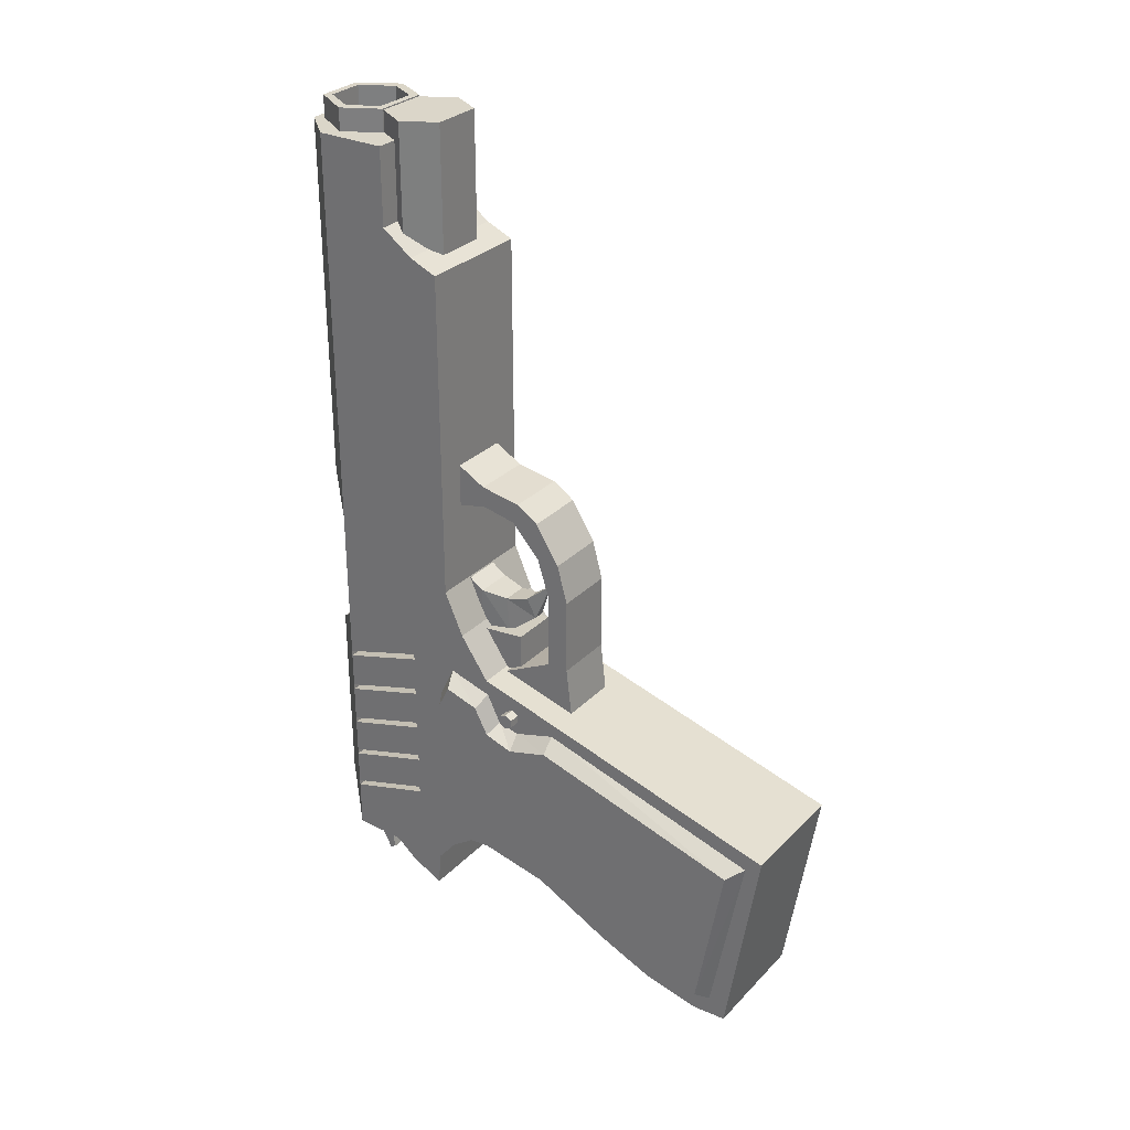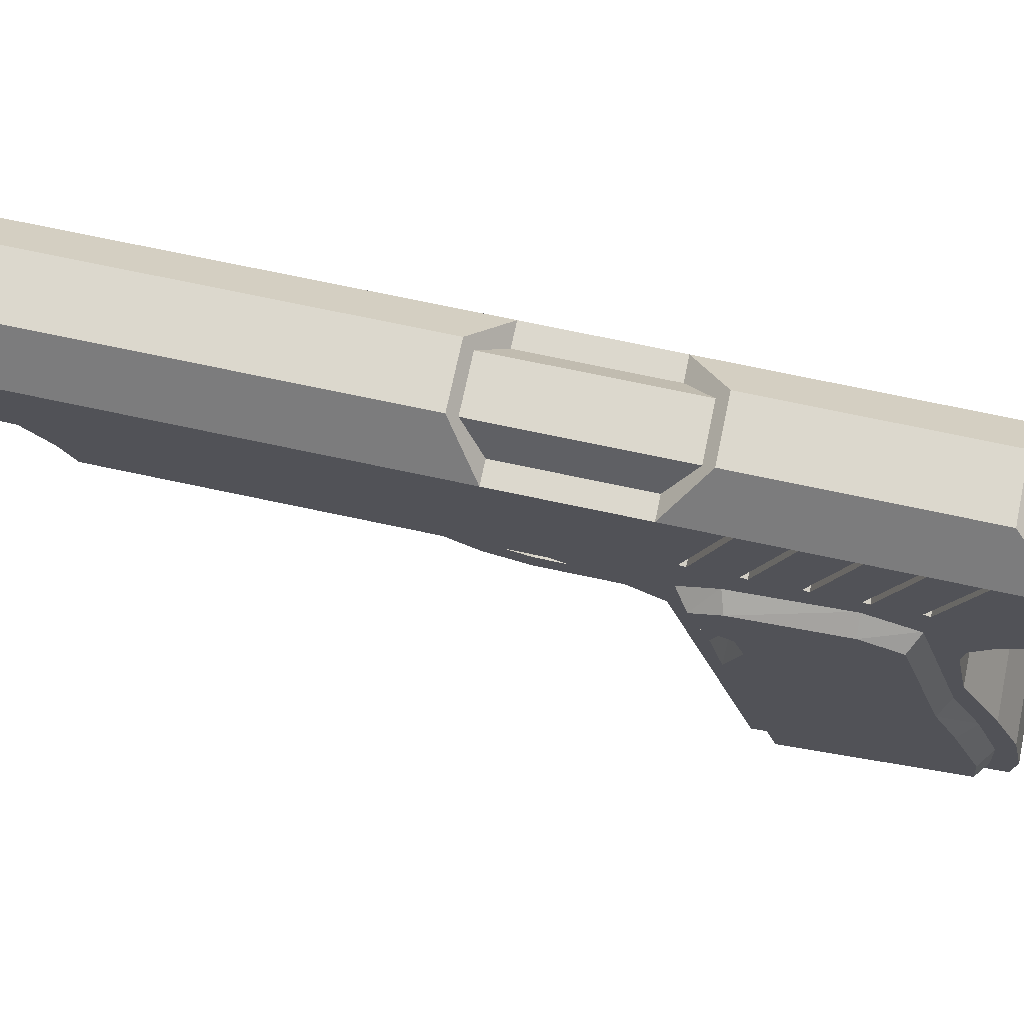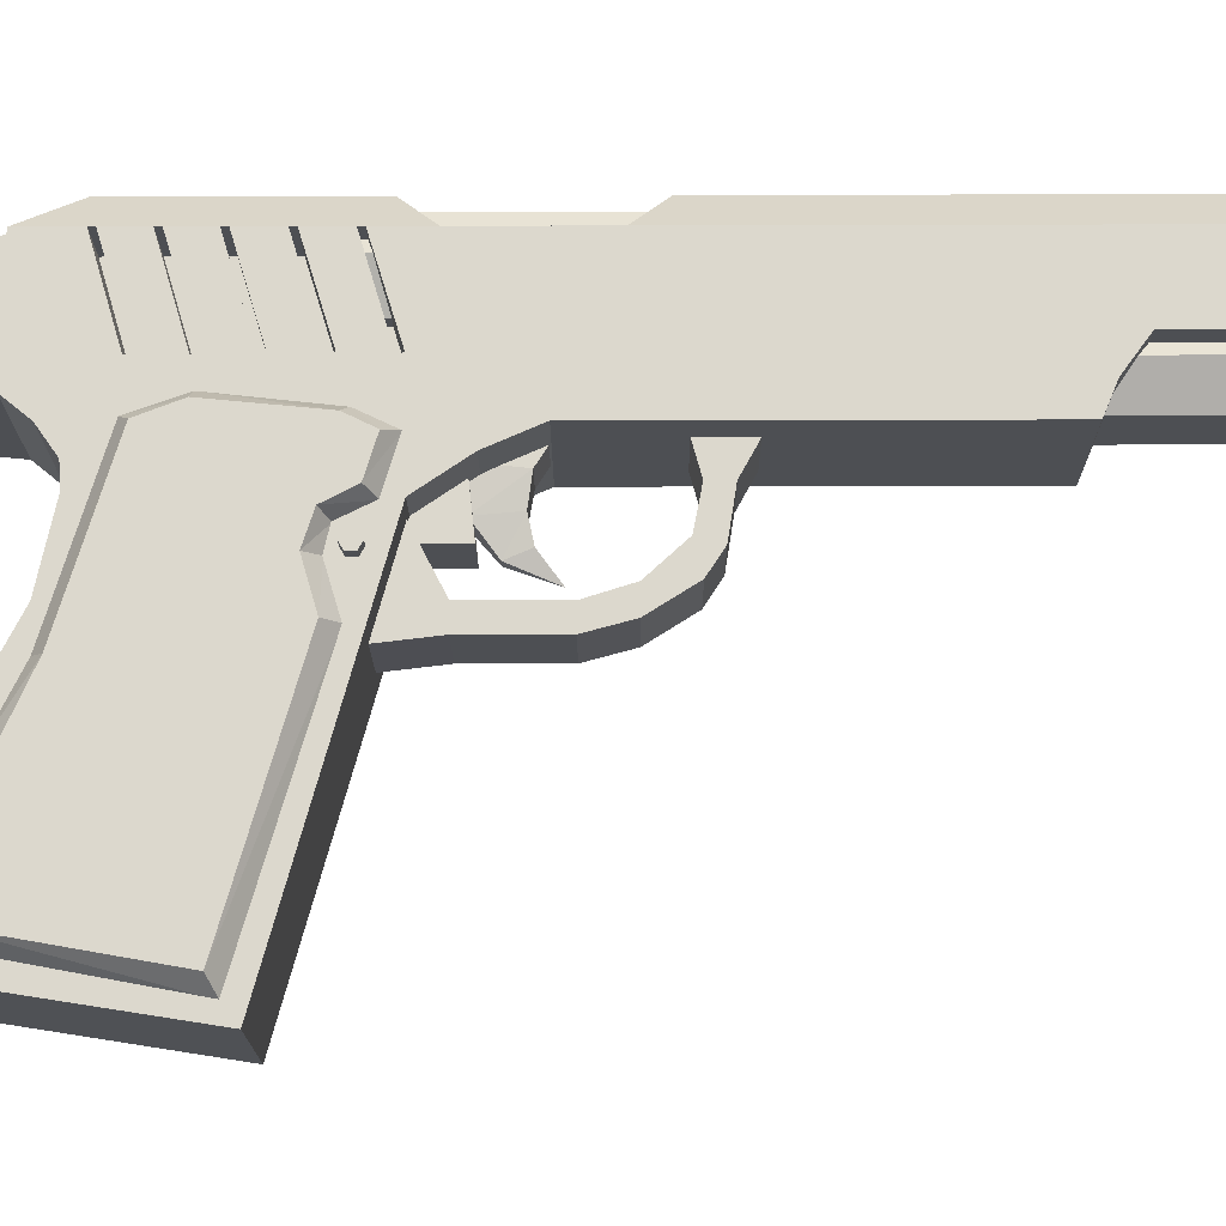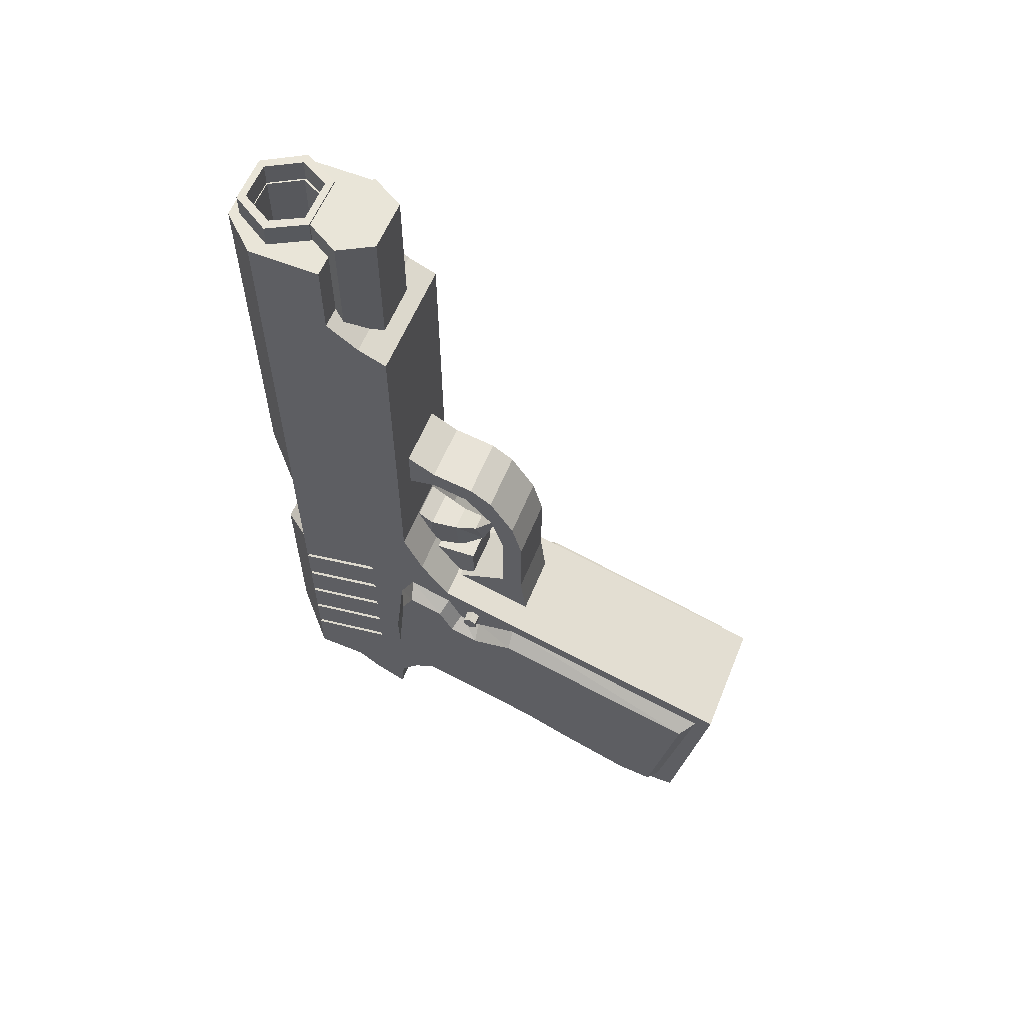
<metadata>
{"format":"obj","ext":"obj","renderer":"f3d","projection":"perspective","resolution":1024,"background":"white","views":[{"elev":29.7,"azim":-55.0,"up":"+Z"},{"elev":72.6,"azim":102.0,"up":"+Y"},{"elev":-17.7,"azim":-89.7,"up":"+Y"},{"elev":59.7,"azim":-67.8,"up":"+Z"}]}
</metadata>
<code>
o m658
v 0.02982 0.347 0.3368
v 0.02982 0.3547 0.3323
v 0.02982 0.3547 0.3235
v 0.02982 0.347 0.3191
v 0.02982 0.3394 0.3235
v 0.02982 0.3394 0.3323
v 0.04186 0.347 0.3368
v 0.04186 0.3547 0.3323
v 0.04186 0.3547 0.3235
v 0.04186 0.347 0.3191
v 0.04186 0.3394 0.3235
v 0.04186 0.3394 0.3323
v 0.1761 0.347 0.3368
v 0.1761 0.3547 0.3323
v 0.1761 0.3547 0.3235
v 0.1761 0.347 0.3191
v 0.1761 0.3394 0.3235
v 0.1761 0.3394 0.3323
v 0.1282 0.4234 0.391
v 0.1219 0.3857 0.4011
v 0.09277 0.3857 0.4011
v 0.08653 0.4234 0.391
v 0.1135 0.3563 0.4242
v 0.1012 0.3563 0.4242
v 0.1073 0.3391 0.4677
v 0.117 0.365 0.447
v 0.09767 0.365 0.447
v 0.1219 0.3894 0.4416
v 0.09277 0.3894 0.4416
v 0.1282 0.4178 0.4458
v 0.08653 0.4178 0.4458
v 0.1282 0.4469 0.4642
v 0.08653 0.4469 0.4642
v 0.1298 0.5719 0.09484
v 0.1298 0.592 0.08056
v 0.08319 0.592 0.08056
v 0.08319 0.5719 0.09484
v 0.1298 0.5811 0.04693
v 0.08319 0.5811 0.04693
v 0.1298 0.5695 0.025
v 0.08319 0.5695 0.025
v 0.1298 0.5623 0.02892
v 0.08319 0.5623 0.02892
v 0.1298 0.5664 0.05204
v 0.08319 0.5664 0.05204
v 0.1298 0.5625 0.0675
v 0.08319 0.5625 0.0675
v 0.1298 0.5404 0.07281
v 0.08319 0.5404 0.07281
v 0.1298 0.5215 0.09226
v 0.08319 0.5215 0.09226
v 0.1592 0.5641 0.3181
v 0.1337 0.6065 0.3181
v 0.1337 0.6064 0.975
v 0.1592 0.5641 0.975
v 0.08228 0.6065 0.3181
v 0.08228 0.6064 0.975
v 0.05672 0.5641 0.3181
v 0.05672 0.5641 0.975
v 0.07835 0.5247 0.3181
v 0.07835 0.5247 0.975
v 0.1376 0.5247 0.3181
v 0.1376 0.5247 0.975
v 0.08465 0.5323 0.3425
v 0.1313 0.5323 0.3425
v 0.1483 0.5642 0.3425
v 0.1282 0.5987 0.3425
v 0.06762 0.5642 0.3425
v 0.08774 0.5987 0.3425
v 0.1282 0.5987 0.975
v 0.1483 0.5642 0.975
v 0.08774 0.5987 0.975
v 0.06762 0.5642 0.975
v 0.08465 0.5323 0.975
v 0.1313 0.5323 0.975
v 0.1567 0.4887 0.7401
v 0.1361 0.5245 0.7401
v 0.1361 0.5245 0.9737
v 0.1567 0.4887 0.9737
v 0.07948 0.5245 0.7401
v 0.07948 0.5245 0.9737
v 0.05896 0.4887 0.7401
v 0.05896 0.4887 0.9737
v 0.07948 0.4528 0.7401
v 0.07948 0.4528 0.9737
v 0.1361 0.4528 0.7401
v 0.1361 0.4528 0.9737
v 0.19 0.4229 0.3458
v 0.19 0.4363 0.3187
v 0.1716 0.4462 0.3247
v 0.1716 0.4292 0.3599
v 0.19 0.4462 0.2179
v 0.1716 0.4579 0.2191
v 0.19 0.4308 0.1784
v 0.1716 0.4397 0.1682
v 0.19 0.2679 0.1304
v 0.1716 0.2715 0.1187
v 0.19 0.2112 0.1056
v 0.1716 0.2037 0.0861
v 0.19 0.1288 0.0739
v 0.1716 0.1307 0.06002
v 0.19 0.08935 0.06981
v 0.1716 0.07984 0.05611
v 0.19 0.05869 0.2429
v 0.1716 0.04333 0.2517
v 0.19 0.2922 0.3087
v 0.1716 0.2936 0.3234
v 0.19 0.338 0.2951
v 0.1716 0.3406 0.309
v 0.19 0.3697 0.3051
v 0.1716 0.364 0.3143
v 0.19 0.3853 0.3346
v 0.1716 0.3797 0.3455
v 0.025 0.4363 0.3187
v 0.025 0.4229 0.3458
v 0.04331 0.4462 0.3247
v 0.04331 0.4292 0.3599
v 0.025 0.4462 0.2179
v 0.04331 0.4579 0.2191
v 0.025 0.4308 0.1784
v 0.04331 0.4397 0.1682
v 0.025 0.2679 0.1304
v 0.04331 0.2715 0.1187
v 0.025 0.2112 0.1056
v 0.04331 0.2037 0.0861
v 0.025 0.1288 0.0739
v 0.04331 0.1307 0.06002
v 0.025 0.08935 0.06981
v 0.04331 0.07984 0.05611
v 0.025 0.05869 0.2429
v 0.04331 0.04333 0.2517
v 0.025 0.2922 0.3087
v 0.04331 0.2936 0.3234
v 0.025 0.338 0.2951
v 0.04331 0.3406 0.309
v 0.025 0.3697 0.3051
v 0.04331 0.364 0.3143
v 0.025 0.3853 0.3346
v 0.04331 0.3797 0.3455
v 0.1724 0.5218 0.08529
v 0.1724 0.4974 0.06551
v 0.04235 0.4974 0.06551
v 0.04235 0.5218 0.08529
v 0.1724 0.4606 0.04648
v 0.04235 0.4606 0.04648
v 0.1724 0.4567 0.08634
v 0.04235 0.4567 0.08634
v 0.1724 0.4355 0.112
v 0.04235 0.4355 0.112
v 0.1724 0.409 0.1308
v 0.04235 0.409 0.1308
v 0.1724 0.3851 0.1325
v 0.04235 0.3851 0.1325
v 0.1724 0.3092 0.117
v 0.04235 0.3092 0.117
v 0.1724 0.2256 0.07501
v 0.04235 0.2256 0.07501
v 0.1724 0.1617 0.04795
v 0.04235 0.1617 0.04795
v 0.1724 0.09943 0.03424
v 0.04235 0.09943 0.03424
v 0.1724 0.0611 0.03626
v 0.04235 0.0611 0.03626
v 0.1724 0.025 0.2656
v 0.04235 0.025 0.2656
v 0.1724 0.3815 0.3626
v 0.04235 0.3815 0.3626
v 0.1724 0.414 0.4097
v 0.04235 0.414 0.4097
v 0.1724 0.4355 0.4581
v 0.04235 0.4355 0.4581
v 0.1724 0.4355 0.8275
v 0.04235 0.4355 0.8275
v 0.1724 0.4661 0.8403
v 0.04235 0.4661 0.8403
v 0.1724 0.5002 0.8653
v 0.04235 0.5002 0.8653
v 0.1724 0.5002 0.9504
v 0.04235 0.5002 0.9504
v 0.1368 0.6171 0.9504
v 0.1368 0.6171 0.5418
v 0.0779 0.6171 0.5418
v 0.0779 0.6171 0.9504
v 0.1724 0.5778 0.51
v 0.04235 0.5778 0.51
v 0.1724 0.5778 0.3824
v 0.04235 0.5778 0.3824
v 0.1368 0.6171 0.3484
v 0.0779 0.6171 0.3484
v 0.1368 0.6171 0.1357
v 0.0779 0.6171 0.1357
v 0.1724 0.5778 0.08635
v 0.04235 0.5778 0.08635
v 0.1724 0.4854 0.36
v 0.1724 0.4833 0.3539
v 0.04235 0.4833 0.3539
v 0.04235 0.4854 0.36
v 0.1724 0.5778 0.3253
v 0.04235 0.5778 0.3253
v 0.1724 0.5778 0.3315
v 0.04235 0.5778 0.3315
v 0.1724 0.4854 0.3135
v 0.1724 0.4833 0.3073
v 0.04235 0.4833 0.3073
v 0.04235 0.4854 0.3135
v 0.1724 0.5778 0.2788
v 0.04235 0.5778 0.2788
v 0.1724 0.5778 0.285
v 0.04235 0.5778 0.285
v 0.1724 0.4854 0.2668
v 0.1724 0.4833 0.2606
v 0.04235 0.4833 0.2606
v 0.04235 0.4854 0.2668
v 0.1724 0.5778 0.232
v 0.04235 0.5778 0.232
v 0.1724 0.5778 0.2382
v 0.04235 0.5778 0.2382
v 0.1724 0.4854 0.2213
v 0.1724 0.4833 0.2151
v 0.04235 0.4833 0.2151
v 0.04235 0.4854 0.2213
v 0.1724 0.5778 0.1865
v 0.04235 0.5778 0.1865
v 0.1724 0.5778 0.1927
v 0.04235 0.5778 0.1927
v 0.1724 0.4854 0.1758
v 0.1724 0.4833 0.1696
v 0.04235 0.4833 0.1696
v 0.04235 0.4854 0.1758
v 0.1724 0.5778 0.141
v 0.04235 0.5778 0.141
v 0.1724 0.5778 0.1472
v 0.04235 0.5778 0.1472
v 0.1724 0.5778 0.9504
v 0.04235 0.5778 0.9504
v 0.1183 0.477 0.1355
v 0.1183 0.5826 0.1355
v 0.1183 0.5826 0.369
v 0.1183 0.4769 0.369
v 0.09264 0.477 0.1355
v 0.09264 0.4769 0.369
v 0.09264 0.5826 0.369
v 0.09264 0.5826 0.1355
v 0.1408 0.2884 0.3326
v 0.1408 0.2954 0.391
v 0.07376 0.2954 0.391
v 0.07376 0.2884 0.3326
v 0.1408 0.2954 0.476
v 0.07376 0.2954 0.476
v 0.1408 0.307 0.5186
v 0.07376 0.307 0.5186
v 0.1408 0.3341 0.5611
v 0.07376 0.3341 0.5611
v 0.1408 0.3586 0.5769
v 0.07376 0.3586 0.5769
v 0.1408 0.4044 0.5842
v 0.07376 0.4044 0.5842
v 0.1408 0.4393 0.6033
v 0.07376 0.4393 0.6033
v 0.1408 0.4393 0.5516
v 0.07376 0.4393 0.5516
v 0.1408 0.4044 0.5611
v 0.07376 0.4044 0.5611
v 0.1408 0.3651 0.5534
v 0.07376 0.3651 0.5534
v 0.1408 0.3328 0.5186
v 0.07376 0.3328 0.5186
v 0.1408 0.3193 0.476
v 0.07376 0.3193 0.476
v 0.1408 0.3193 0.391
v 0.07376 0.3193 0.391
v 0.1408 0.3815 0.3588
v 0.07376 0.3815 0.3588
v 0.1339 0.4278 0.3365
v 0.1339 0.3618 0.3363
v 0.08087 0.3618 0.3363
v 0.08087 0.4278 0.3365
v 0.1339 0.3618 0.4074
v 0.08087 0.3618 0.4074
v 0.1339 0.4266 0.4002
v 0.08087 0.4266 0.4002
v 0.1462 0.5647 0.9504
v 0.07003 0.5647 0.9504
v 0.1305 0.5339 0.9504
v 0.08566 0.5339 0.9504
v 0.1268 0.5977 0.9504
v 0.08937 0.5977 0.9504
v 0.1305 0.5339 0.5521
v 0.07003 0.5647 0.5521
v 0.08566 0.5339 0.5521
v 0.1462 0.5647 0.5521
v 0.1268 0.5977 0.5521
v 0.08937 0.5977 0.5521
f 1 2 3
f 1 3 4
f 1 4 5
f 1 5 6
f 7 8 2
f 2 1 7
f 8 9 3
f 3 2 8
f 9 10 4
f 4 3 9
f 10 11 5
f 5 4 10
f 11 12 6
f 6 5 11
f 12 7 1
f 1 6 12
f 13 14 8
f 13 8 7
f 14 15 9
f 14 9 8
f 15 16 10
f 15 10 9
f 16 17 11
f 16 11 10
f 17 18 12
f 17 12 11
f 18 13 7
f 18 7 12
f 13 15 14
f 13 16 15
f 13 17 16
f 13 18 17
f 19 20 21
f 19 21 22
f 20 23 24
f 20 24 21
f 23 25 24
f 25 26 27
f 26 28 29
f 26 29 27
f 28 30 31
f 28 31 29
f 30 32 33
f 30 33 31
f 32 19 22
f 32 22 33
f 23 26 25
f 30 19 32
f 30 20 19
f 28 20 30
f 28 23 20
f 26 23 28
f 24 25 27
f 31 33 22
f 31 22 21
f 29 31 21
f 29 21 24
f 27 29 24
f 34 35 36
f 34 36 37
f 35 38 39
f 35 39 36
f 38 40 41
f 38 41 39
f 40 42 43
f 40 43 41
f 42 44 45
f 42 45 43
f 44 46 47
f 44 47 45
f 46 48 49
f 46 49 47
f 48 50 51
f 48 51 49
f 50 34 37
f 50 37 51
f 48 34 50
f 46 34 48
f 46 35 34
f 46 38 35
f 44 38 46
f 42 38 44
f 42 40 38
f 49 51 37
f 47 49 37
f 47 37 36
f 47 36 39
f 45 47 39
f 43 45 39
f 43 39 41
f 52 53 54
f 52 54 55
f 53 56 57
f 53 57 54
f 56 58 59
f 56 59 57
f 58 60 61
f 58 61 59
f 60 62 63
f 60 63 61
f 62 52 55
f 62 55 63
f 60 52 62
f 60 53 52
f 58 53 60
f 56 53 58
f 64 65 66
f 64 66 67
f 68 64 67
f 69 68 67
f 55 54 70
f 70 71 55
f 54 57 72
f 72 70 54
f 57 59 73
f 73 72 57
f 59 61 74
f 74 73 59
f 61 63 75
f 75 74 61
f 63 55 71
f 71 75 63
f 74 75 65
f 65 64 74
f 75 71 66
f 66 65 75
f 71 70 67
f 67 66 71
f 73 74 64
f 64 68 73
f 72 73 68
f 68 69 72
f 70 72 69
f 69 67 70
f 76 77 78
f 76 78 79
f 77 80 81
f 77 81 78
f 80 82 83
f 80 83 81
f 82 84 85
f 82 85 83
f 84 86 87
f 84 87 85
f 86 76 79
f 86 79 87
f 76 80 77
f 76 82 80
f 76 84 82
f 76 86 84
f 79 78 81
f 79 81 83
f 79 83 85
f 79 85 87
f 88 89 90
f 88 90 91
f 89 92 93
f 89 93 90
f 92 94 95
f 92 95 93
f 94 96 97
f 94 97 95
f 96 98 99
f 96 99 97
f 98 100 101
f 98 101 99
f 100 102 103
f 100 103 101
f 102 104 105
f 102 105 103
f 104 106 107
f 104 107 105
f 106 108 109
f 106 109 107
f 108 110 111
f 108 111 109
f 110 112 113
f 110 113 111
f 112 88 91
f 112 91 113
f 102 106 104
f 100 106 102
f 98 106 100
f 96 106 98
f 94 106 96
f 94 108 106
f 92 108 94
f 89 108 92
f 89 110 108
f 89 112 110
f 89 88 112
f 103 105 107
f 101 103 107
f 99 101 107
f 97 99 107
f 95 97 107
f 95 107 109
f 93 95 109
f 90 93 109
f 90 109 111
f 90 111 113
f 90 113 91
f 114 115 116
f 116 115 117
f 118 114 119
f 119 114 116
f 120 118 121
f 121 118 119
f 122 120 123
f 123 120 121
f 124 122 125
f 125 122 123
f 126 124 127
f 127 124 125
f 128 126 129
f 129 126 127
f 130 128 131
f 131 128 129
f 132 130 133
f 133 130 131
f 134 132 135
f 135 132 133
f 136 134 137
f 137 134 135
f 138 136 139
f 139 136 137
f 115 138 117
f 117 138 139
f 132 128 130
f 132 126 128
f 132 124 126
f 132 122 124
f 132 120 122
f 134 120 132
f 134 118 120
f 134 114 118
f 136 114 134
f 138 114 136
f 115 114 138
f 131 129 133
f 129 127 133
f 127 125 133
f 125 123 133
f 123 121 133
f 133 121 135
f 121 119 135
f 119 116 135
f 135 116 137
f 137 116 139
f 139 116 117
f 140 141 142
f 140 142 143
f 141 144 145
f 141 145 142
f 144 146 147
f 144 147 145
f 146 148 149
f 146 149 147
f 148 150 151
f 148 151 149
f 150 152 153
f 150 153 151
f 152 154 155
f 152 155 153
f 154 156 157
f 154 157 155
f 156 158 159
f 156 159 157
f 158 160 161
f 158 161 159
f 160 162 163
f 160 163 161
f 162 164 165
f 162 165 163
f 164 166 167
f 164 167 165
f 166 168 169
f 166 169 167
f 168 170 171
f 168 171 169
f 170 172 173
f 170 173 171
f 172 174 175
f 172 175 173
f 174 176 177
f 174 177 175
f 176 178 179
f 176 179 177
f 180 181 182
f 180 182 183
f 181 184 185
f 181 185 182
f 184 186 187
f 184 187 185
f 186 188 189
f 186 189 187
f 188 190 191
f 188 191 189
f 190 192 193
f 190 193 191
f 192 140 143
f 192 143 193
f 194 195 196
f 194 196 197
f 195 198 199
f 195 199 196
f 198 200 201
f 198 201 199
f 200 194 197
f 200 197 201
f 202 203 204
f 202 204 205
f 203 206 207
f 203 207 204
f 206 208 209
f 206 209 207
f 208 202 205
f 208 205 209
f 210 211 212
f 210 212 213
f 211 214 215
f 211 215 212
f 214 216 217
f 214 217 215
f 216 210 213
f 216 213 217
f 218 219 220
f 218 220 221
f 219 222 223
f 219 223 220
f 222 224 225
f 222 225 223
f 224 218 221
f 224 221 225
f 226 227 228
f 226 228 229
f 227 230 231
f 227 231 228
f 230 232 233
f 230 233 231
f 232 226 229
f 232 229 233
f 195 146 144
f 208 198 202
f 195 202 198
f 195 148 146
f 140 230 227
f 192 230 140
f 190 230 192
f 195 150 148
f 218 214 211
f 224 214 218
f 210 206 203
f 216 206 210
f 190 232 230
f 188 232 190
f 234 181 180
f 176 234 178
f 234 184 181
f 184 234 176
f 176 174 170
f 172 170 174
f 176 170 184
f 170 186 184
f 168 186 170
f 162 166 164
f 160 166 162
f 158 166 160
f 156 166 158
f 154 166 156
f 152 166 154
f 150 166 152
f 195 166 150
f 195 168 166
f 194 168 195
f 194 186 168
f 200 186 194
f 200 188 186
f 227 141 140
f 227 144 141
f 198 188 200
f 208 188 198
f 224 216 214
f 211 219 218
f 195 203 202
f 144 203 195
f 216 208 206
f 216 188 208
f 224 188 216
f 224 232 188
f 222 226 232
f 219 226 222
f 219 227 226
f 203 211 210
f 144 211 203
f 144 219 211
f 227 219 144
f 196 145 147
f 209 205 199
f 196 199 205
f 196 147 149
f 143 228 231
f 193 143 231
f 191 193 231
f 196 149 151
f 221 212 215
f 225 221 215
f 213 204 207
f 217 213 207
f 191 231 233
f 189 191 233
f 235 183 182
f 177 179 235
f 182 185 235
f 235 171 177
f 177 171 175
f 173 175 171
f 235 185 171
f 171 185 187
f 169 171 187
f 163 165 167
f 161 163 167
f 159 161 167
f 157 159 167
f 155 157 167
f 153 155 167
f 151 153 167
f 196 151 167
f 196 167 169
f 197 196 169
f 197 169 187
f 201 197 187
f 201 187 189
f 228 143 142
f 228 142 145
f 199 201 189
f 209 199 189
f 225 215 217
f 212 221 220
f 196 205 204
f 145 196 204
f 217 207 209
f 217 209 189
f 225 217 189
f 225 189 233
f 223 233 229
f 220 223 229
f 220 229 228
f 204 213 212
f 145 204 212
f 145 212 220
f 228 145 220
f 236 237 238
f 238 239 236
f 240 241 242
f 242 243 240
f 236 239 241
f 241 240 236
f 239 238 242
f 242 241 239
f 238 237 243
f 243 242 238
f 237 236 240
f 240 243 237
f 244 245 246
f 244 246 247
f 245 248 249
f 245 249 246
f 248 250 251
f 248 251 249
f 250 252 253
f 250 253 251
f 252 254 255
f 252 255 253
f 254 256 257
f 254 257 255
f 256 258 259
f 256 259 257
f 258 260 261
f 258 261 259
f 260 262 263
f 260 263 261
f 262 264 265
f 262 265 263
f 264 266 267
f 264 267 265
f 266 268 269
f 266 269 267
f 268 270 271
f 268 271 269
f 270 272 273
f 270 273 271
f 272 244 247
f 272 247 273
f 270 244 272
f 270 245 244
f 256 260 258
f 256 262 260
f 254 262 256
f 254 264 262
f 252 264 254
f 252 266 264
f 250 266 252
f 250 268 266
f 248 268 250
f 245 268 248
f 245 270 268
f 271 273 247
f 271 247 246
f 257 259 261
f 257 261 263
f 255 257 263
f 255 263 265
f 253 255 265
f 253 265 267
f 251 253 267
f 251 267 269
f 249 251 269
f 246 249 269
f 246 269 271
f 274 275 276
f 274 276 277
f 275 278 279
f 275 279 276
f 278 280 281
f 278 281 279
f 280 274 277
f 280 277 281
f 275 280 278
f 274 280 275
f 276 279 281
f 277 276 281
f 178 234 282
f 235 283 183
f 283 235 179
f 178 284 179
f 282 284 178
f 179 284 285
f 285 283 179
f 234 180 286
f 180 183 286
f 286 282 234
f 183 287 286
f 283 287 183
f 288 289 290
f 291 289 288
f 292 289 291
f 292 293 289
f 282 291 288
f 289 293 283
f 284 288 290
f 288 284 282
f 285 290 289
f 290 285 284
f 289 283 285
f 292 291 286
f 291 282 286
f 287 293 292
f 286 287 292
f 293 287 283

</code>
